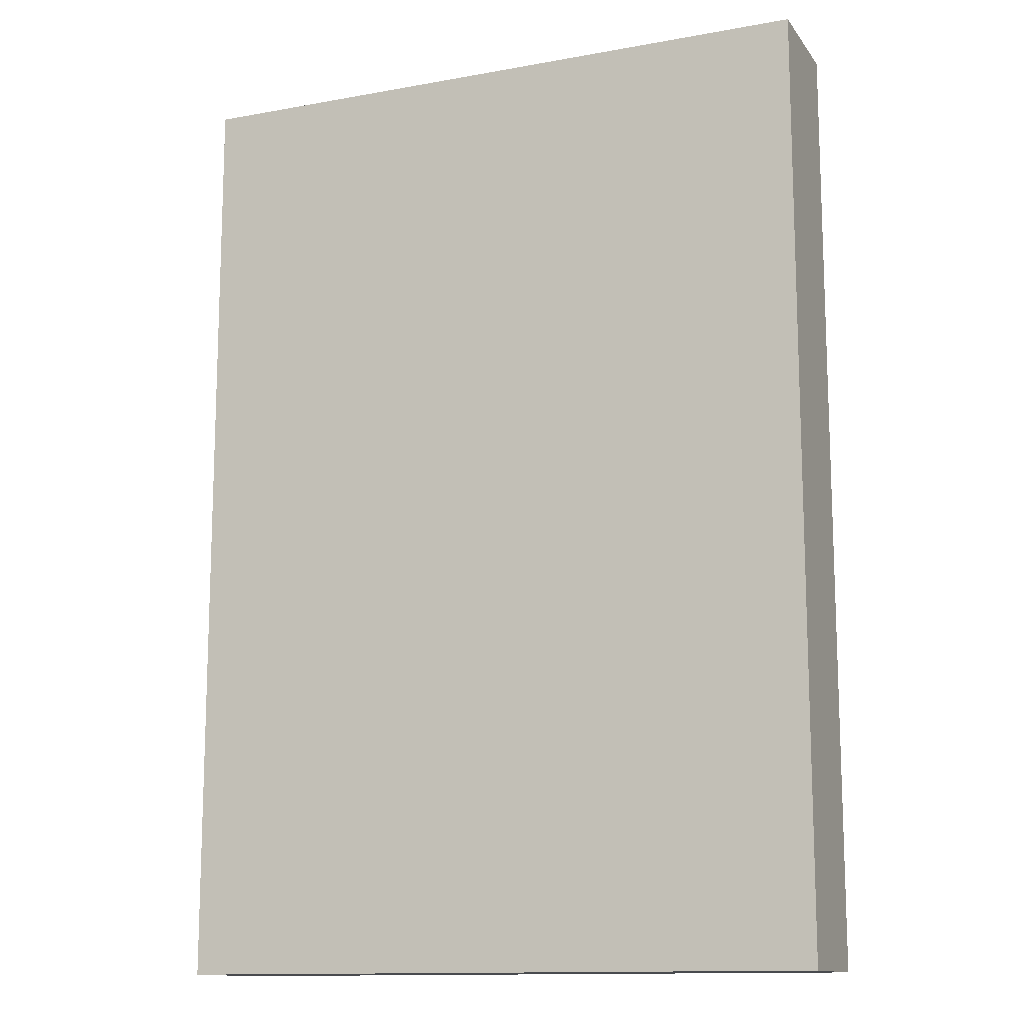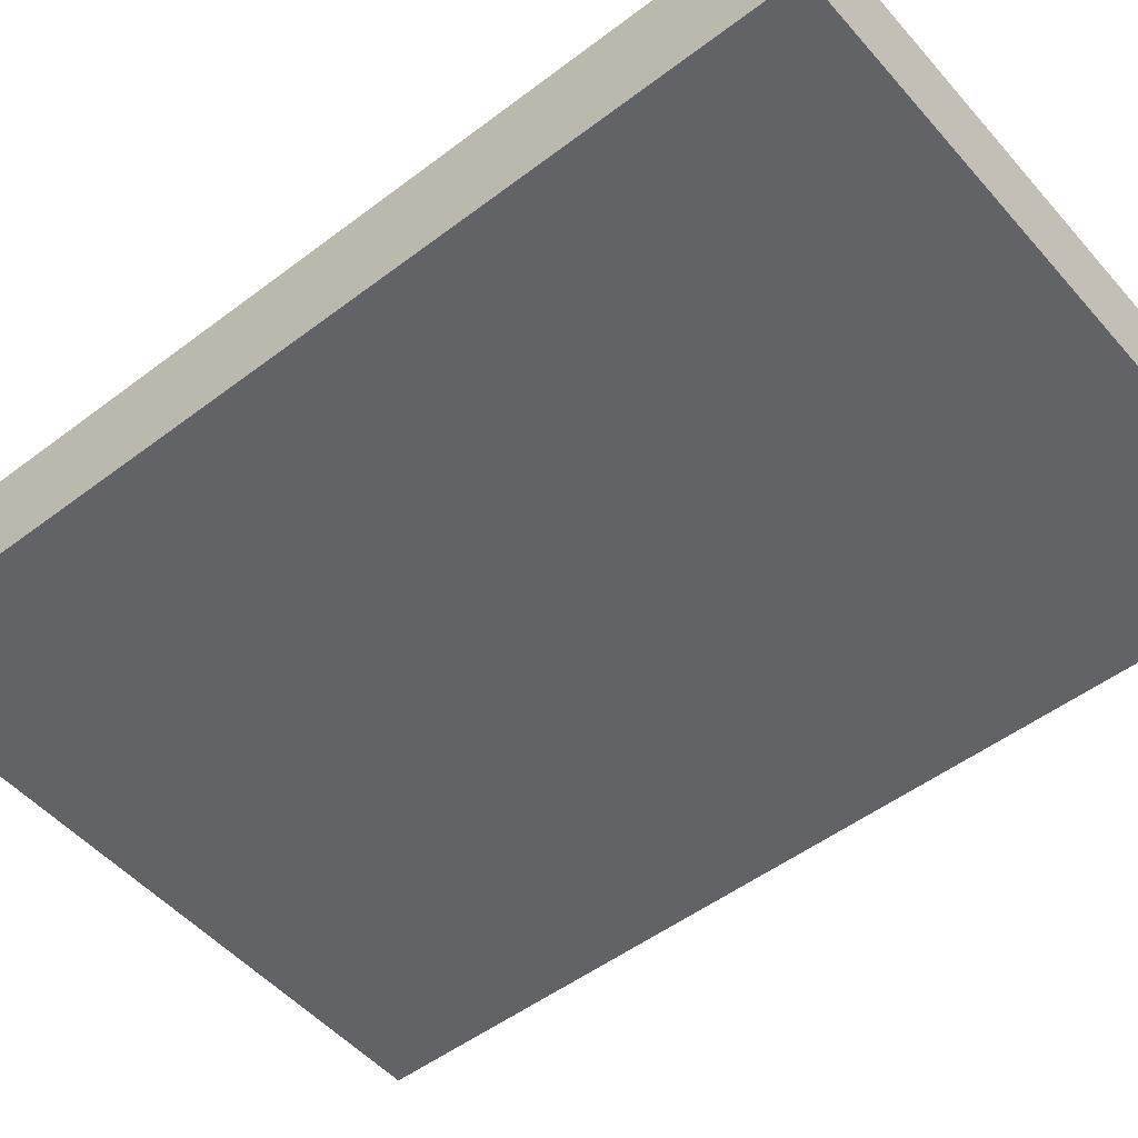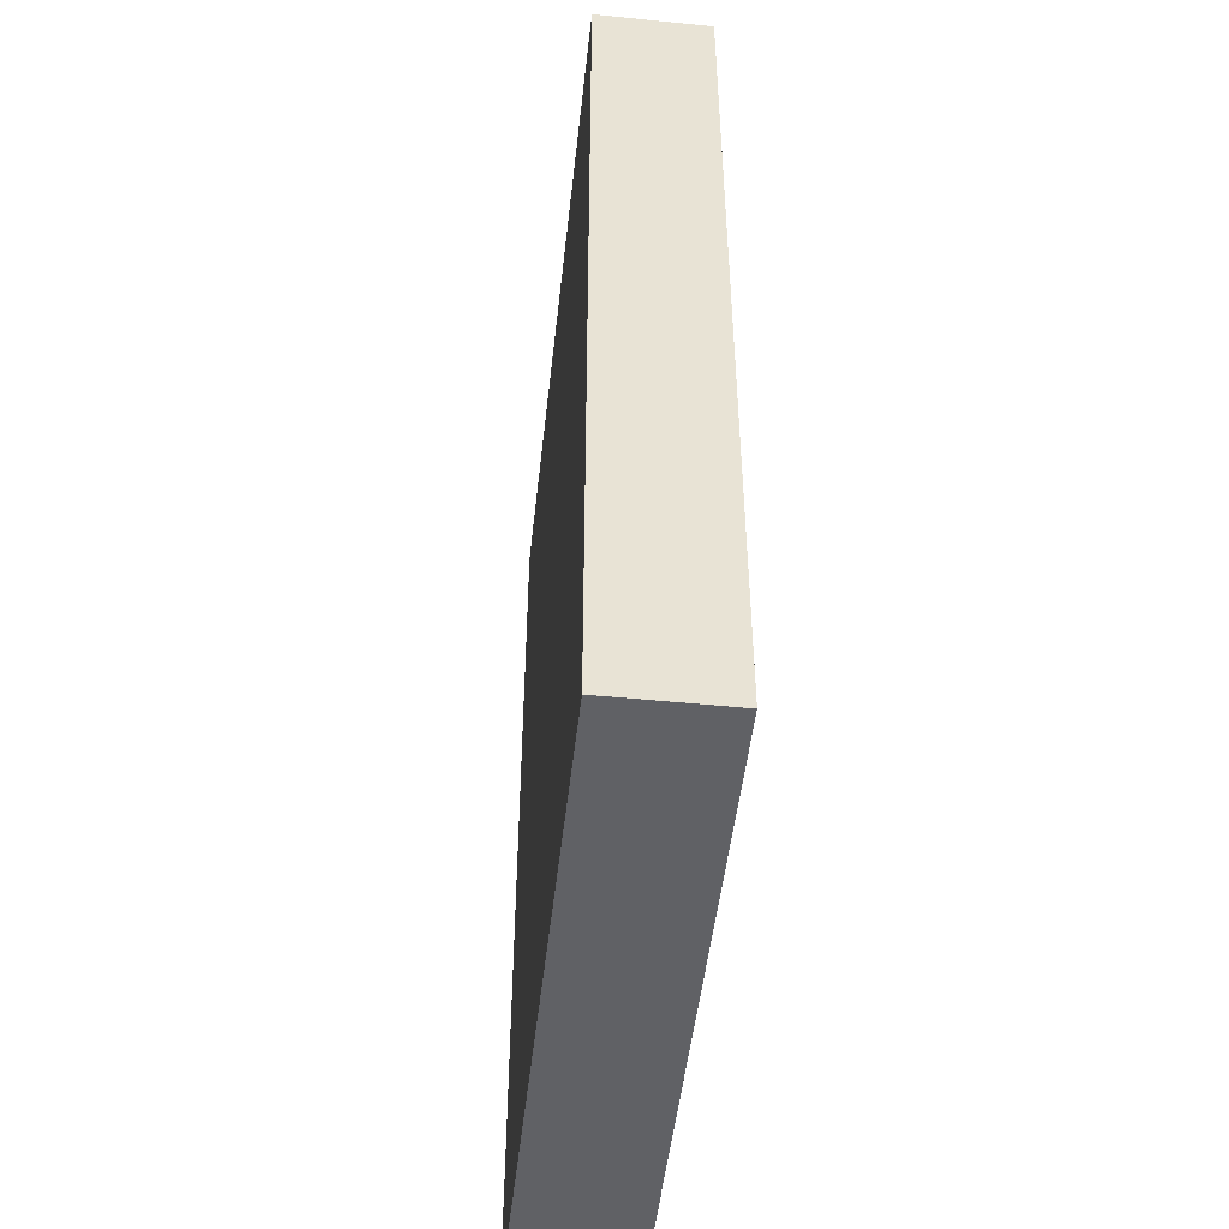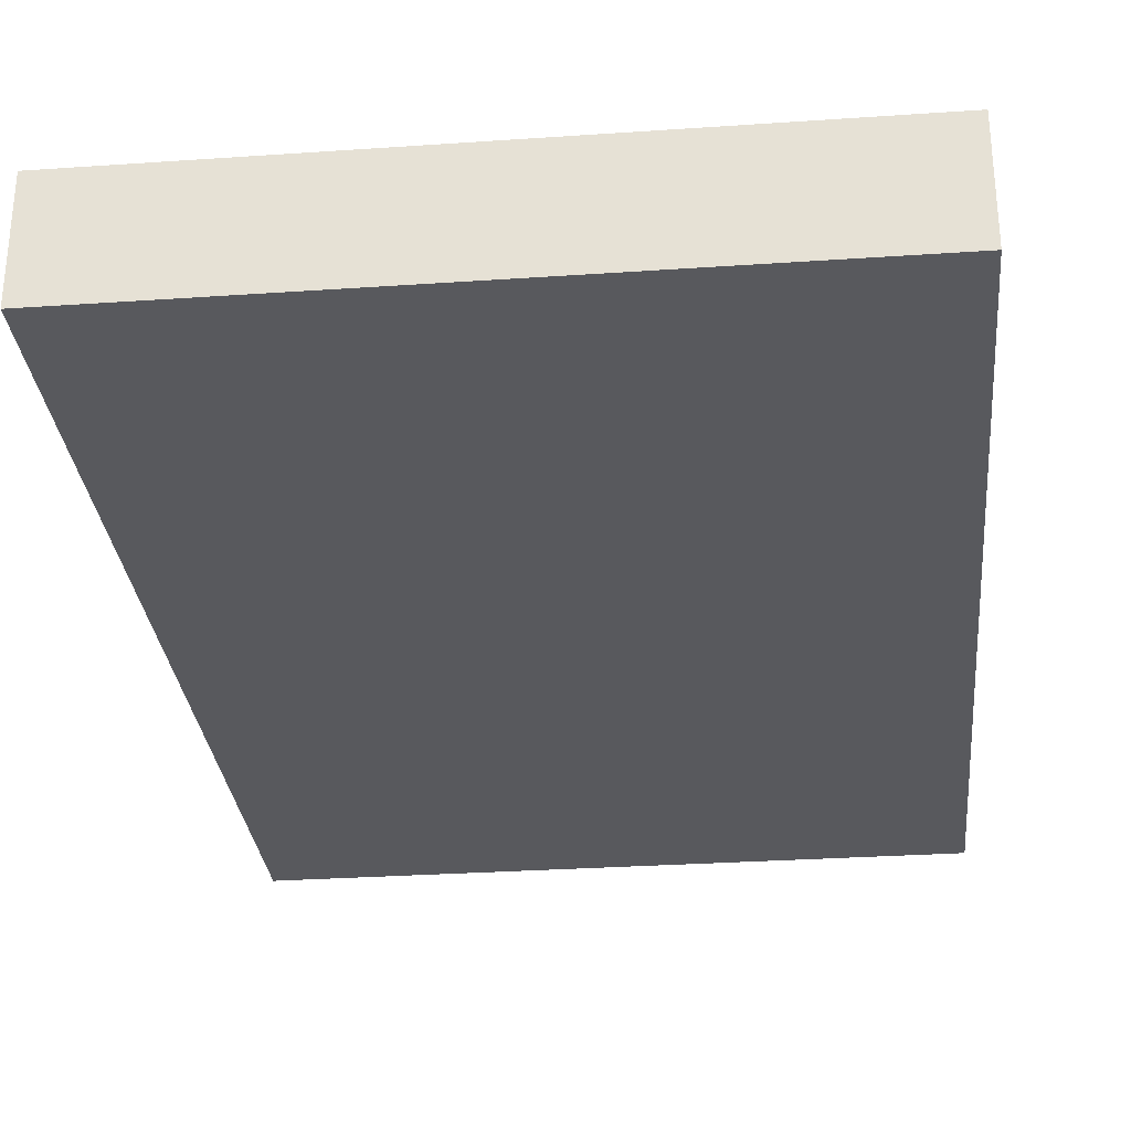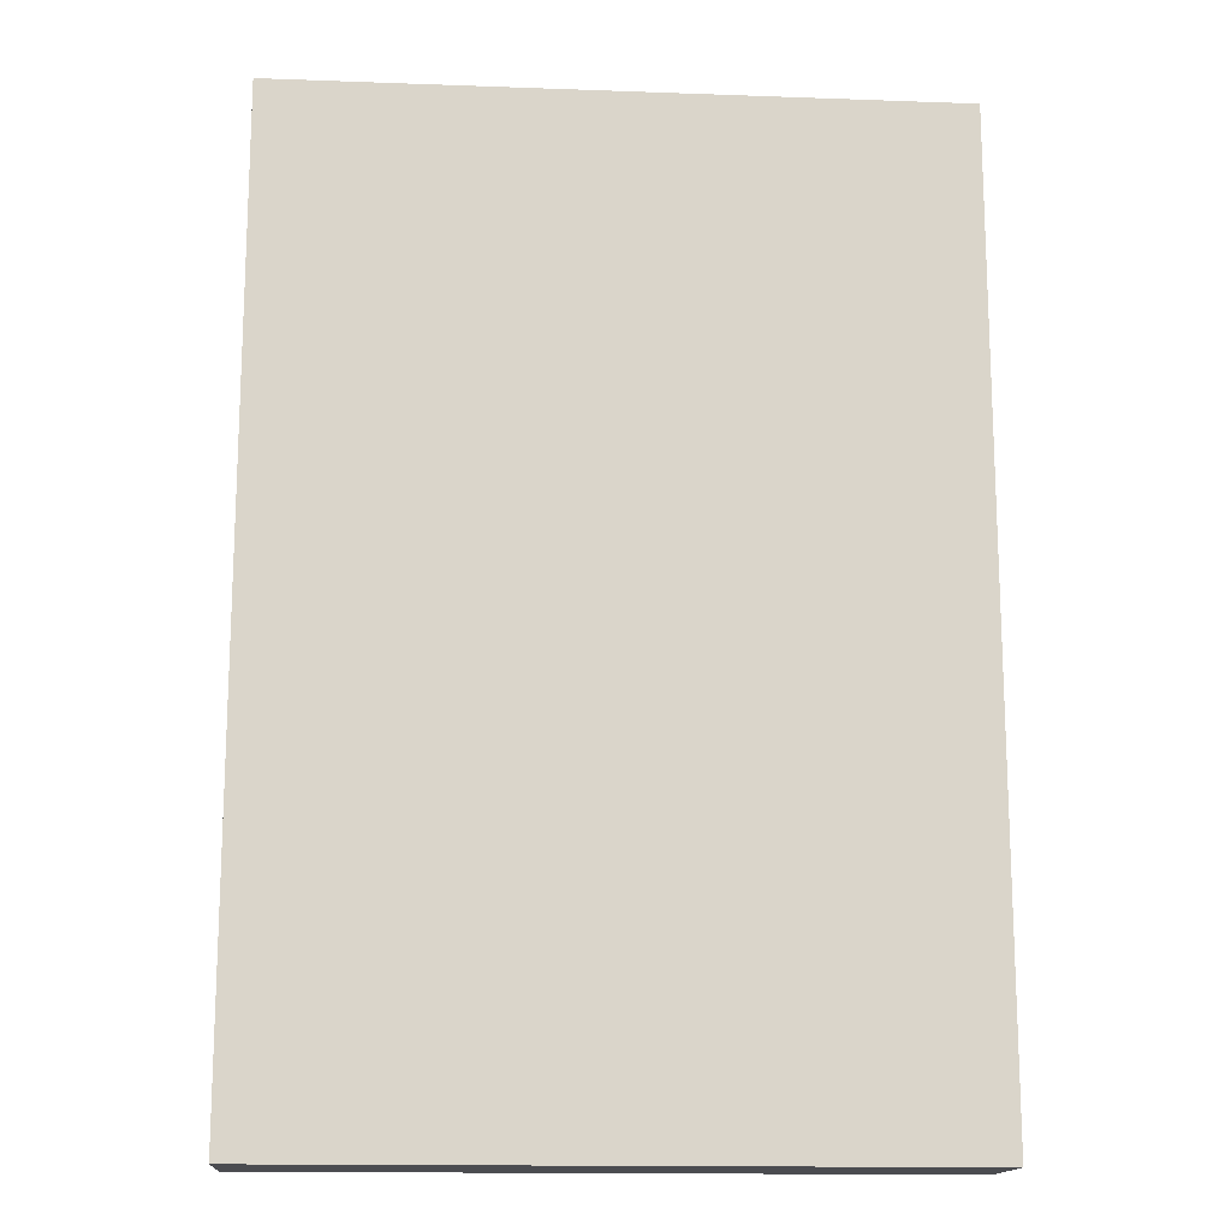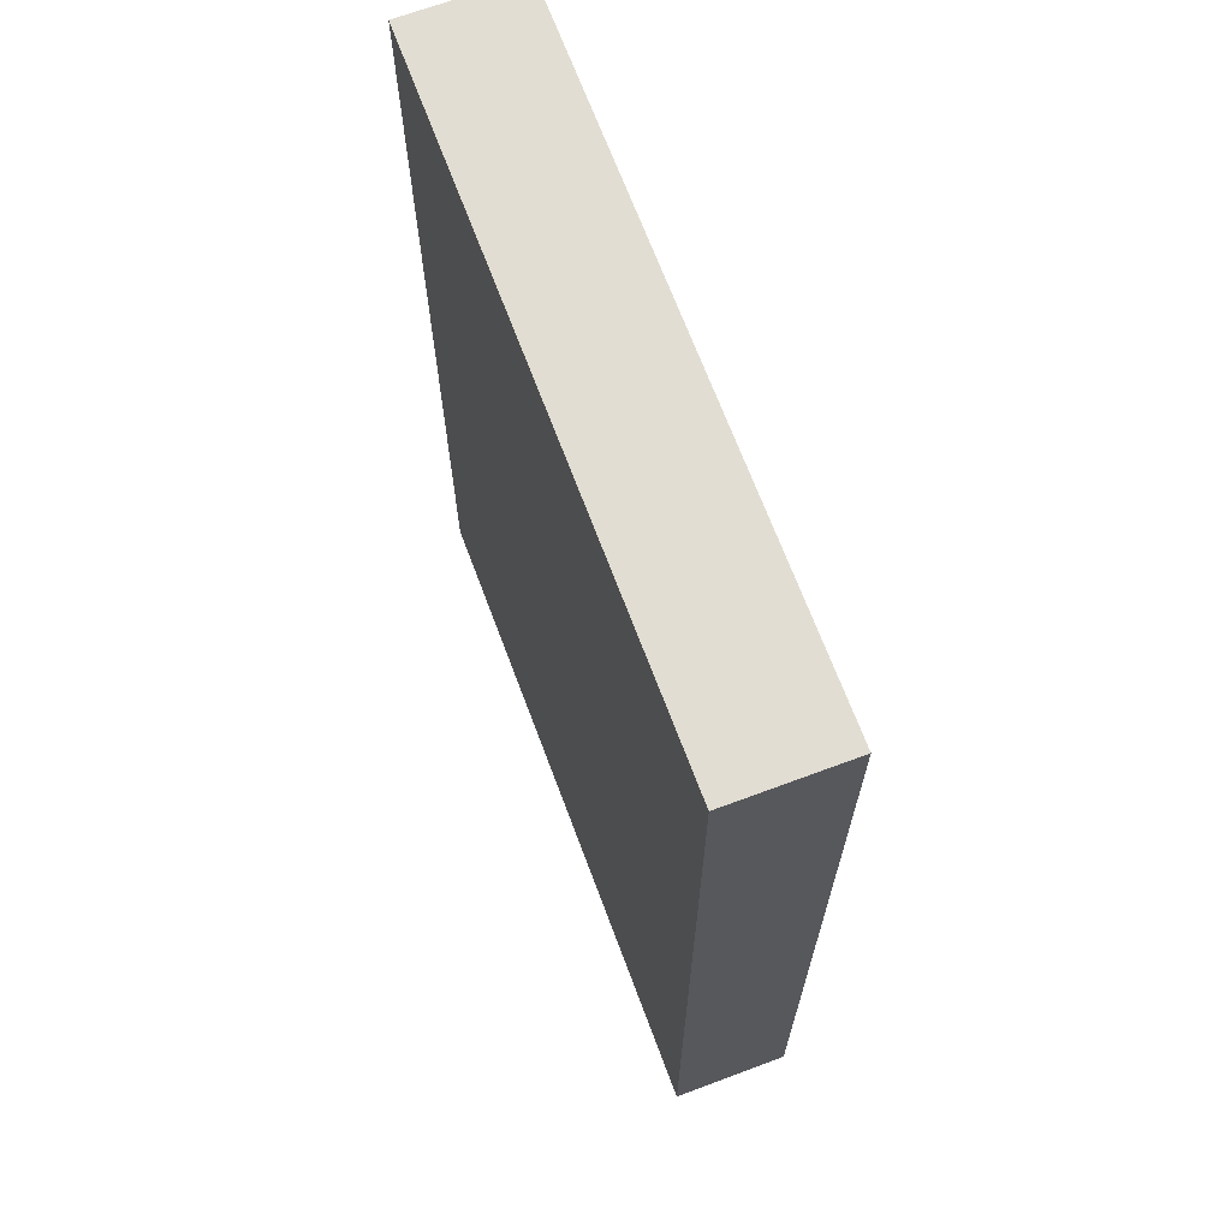
<metadata>
{"format":"obj","ext":"obj","renderer":"f3d","projection":"perspective","resolution":1024,"background":"white","views":[{"elev":-13.1,"azim":-157.4,"up":"+Z"},{"elev":-51.0,"azim":129.6,"up":"+Y"},{"elev":-49.8,"azim":83.7,"up":"+Z"},{"elev":-30.0,"azim":5.7,"up":"+Y"},{"elev":-15.2,"azim":-4.4,"up":"+Z"},{"elev":68.2,"azim":69.5,"up":"+Z"}]}
</metadata>
<code>
o Book_B_18_Cube.236
v -0.08447 0 0.1219
v -0.08447 0.02956 0.1219
v -0.08447 0 -0.1219
v -0.08447 0.02956 -0.1219
v 0.08447 0 0.1219
v 0.08447 0.02956 0.1219
v 0.08447 0 -0.1219
v 0.08447 0.02956 -0.1219
f 1 2 4 3
f 7 8 6 5
f 3 4 8 7
f 5 6 2 1
f 3 7 5 1
f 8 4 2 6

</code>
